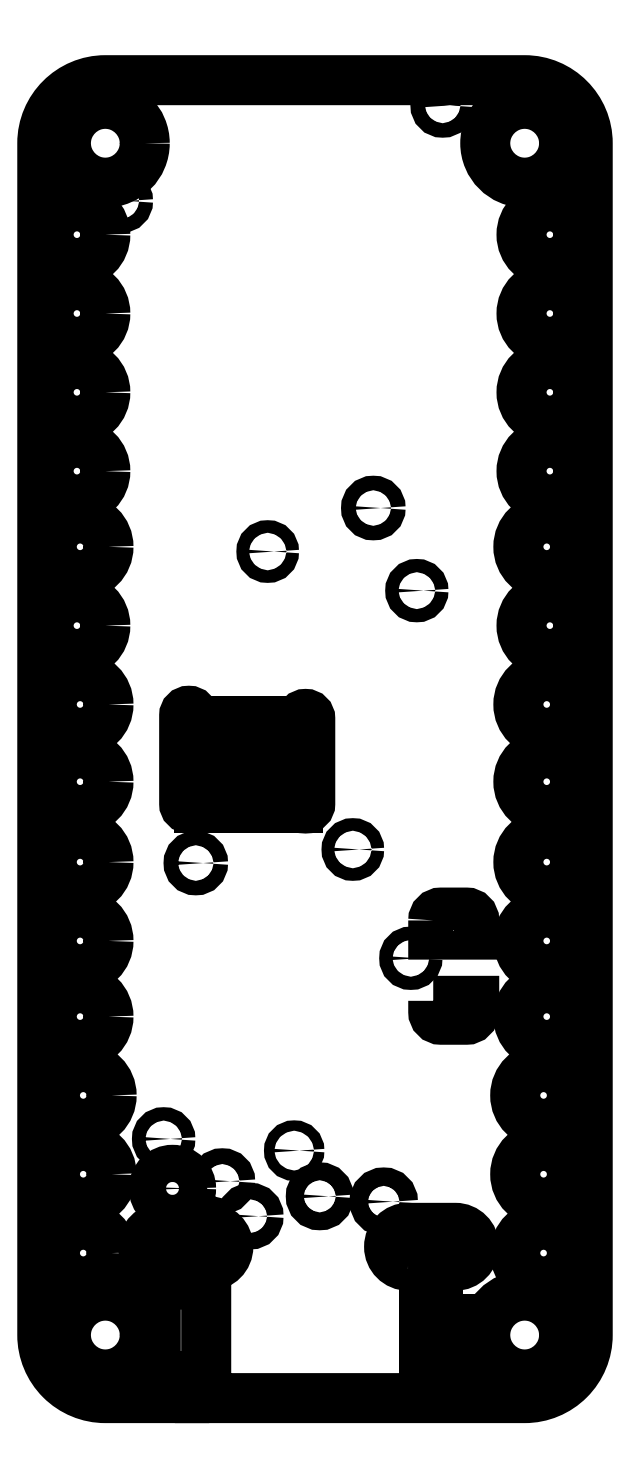
<metadata>
{"format":"dxf","ext":"dxf","renderer":"ezdxf+matplotlib","layout":"modelspace","background":"white","min_lineweight":24,"dpi":150}
</metadata>
<code>
0
SECTION
2
ENTITIES
0
LWPOLYLINE
8
0
90
6
70
1
43
0
10
-3.8
20
-1.45
10
-3.8
20
1.35
42
0.4142
10
-3.95
20
1.5
42
0.4142
10
-4.1
20
1.35
10
-4.1
20
-1.45
42
0.4142
10
-3.95
20
-1.6
42
0.4142
0
LWPOLYLINE
8
0
90
6
70
1
43
0
10
-0.4
20
1.25
10
-0.4
20
-1.45
42
0.4142
10
-0.25
20
-1.6
42
0.4142
10
-0.1
20
-1.45
10
-0.1
20
1.25
42
0.4142
10
-0.25
20
1.4
42
0.4142
0
CIRCLE
8
0
10
4.1
20
20.7
30
0
40
0.23
210
0
220
0
230
1
0
CIRCLE
8
0
10
-6.1
20
17.67
30
0
40
0.22
210
0
220
0
230
1
0
CIRCLE
8
0
10
3.28
20
5.31
30
0
40
0.21
210
0
220
0
230
1
0
CIRCLE
8
0
10
3.09
20
-6.35
30
0
40
0.21
210
0
220
0
230
1
0
CIRCLE
8
0
10
1.9
20
7.93
30
0
40
0.2309
210
0
220
0
230
1
0
CIRCLE
8
0
10
1.25
20
-2.9
30
0
40
0.2
210
0
220
0
230
1
0
CIRCLE
8
0
10
-3.73
20
-3.33
30
0
40
0.23
210
0
220
0
230
1
0
CIRCLE
8
0
10
-1.45
20
6.55
30
0
40
0.2
210
0
220
0
230
1
0
CIRCLE
8
0
10
-2.89
20
-13.42
30
0
40
0.25
210
0
220
0
230
1
0
CIRCLE
8
0
10
2.23
20
-14.07
30
0
40
0.2915
210
0
220
0
230
1
0
CIRCLE
8
0
10
-4.75
20
-12.08
30
0
40
0.2126
210
0
220
0
230
1
0
CIRCLE
8
0
10
-2
20
-14.53
30
0
40
0.26
210
0
220
0
230
1
0
CIRCLE
8
0
10
0.2
20
-13.9
30
0
40
0.2828
210
0
220
0
230
1
0
CIRCLE
8
0
10
-0.61
20
-12.45
30
0
40
0.1649
210
0
220
0
230
1
0
LWPOLYLINE
8
0
90
6
70
1
43
0
10
3.8
20
-7.7
10
3.8
20
-8.05
42
0.4142
10
4.05
20
-8.3
10
4.85
20
-8.3
42
0.4142
10
5.1
20
-8.05
10
5.1
20
-7.7
0
LWPOLYLINE
8
0
90
6
70
1
43
0
10
3.8
20
-5.15
10
3.8
20
-5.6
10
5.1
20
-5.6
10
5.1
20
-5.15
42
0.4142
10
4.85
20
-4.9
10
4.05
20
-4.9
42
0.4142
0
LWPOLYLINE
8
0
90
16
70
1
43
0
10
-4.1
20
-19.6
10
-4.1
20
-20.3
10
-6.6
20
-20.3
42
-0.4142
10
-8.6
20
-18.3
10
-8.6
20
19.5
42
-0.4142
10
-6.6
20
21.5
10
6.7
20
21.5
42
-0.4142
10
8.7
20
19.5
10
8.7
20
-18.3
42
-0.4142
10
6.7
20
-20.3
10
-3.6
20
-20.3
10
-3.6
20
-19.6
10
-3.4
20
-19.6
10
-3.4
20
-16.7
10
-5
20
-16.7
10
-5
20
-19.6
0
CIRCLE
8
0
10
-6.6
20
-18.3
30
0
40
1.25
210
0
220
0
230
1
0
CIRCLE
8
0
10
-6.6
20
19.5
30
0
40
1.25
210
0
220
0
230
1
0
CIRCLE
8
0
10
6.7
20
-18.3
30
0
40
1.25
210
0
220
0
230
1
0
CIRCLE
8
0
10
6.7
20
19.5
30
0
40
1.25
210
0
220
0
230
1
0
CIRCLE
8
0
10
7.3
20
-15.7
30
0
40
0.9
210
0
220
0
230
1
0
CIRCLE
8
0
10
7.4
20
-5.8
30
0
40
0.9
210
0
220
0
230
1
0
CIRCLE
8
0
10
7.5
20
4.2
30
0
40
0.9
210
0
220
0
230
1
0
CIRCLE
8
0
10
7.5
20
14.1
30
0
40
0.9
210
0
220
0
230
1
0
CIRCLE
8
0
10
-7.3
20
-10.7
30
0
40
0.9
210
0
220
0
230
1
0
CIRCLE
8
0
10
-7.4
20
-0.75
30
0
40
0.9
210
0
220
0
230
1
0
CIRCLE
8
0
10
-7.5
20
9.1
30
0
40
0.9
210
0
220
0
230
1
0
CIRCLE
8
0
10
-7.5
20
16.6
30
0
40
0.9
210
0
220
0
230
1
0
CIRCLE
8
0
10
-7.4
20
6.7
30
0
40
0.9
210
0
220
0
230
1
0
CIRCLE
8
0
10
-7.4
20
-3.3
30
0
40
0.9
210
0
220
0
230
1
0
CIRCLE
8
0
10
-7.3
20
-13.2
30
0
40
0.9
210
0
220
0
230
1
0
CIRCLE
8
0
10
7.5
20
11.6
30
0
40
0.9
210
0
220
0
230
1
0
CIRCLE
8
0
10
7.4
20
1.7
30
0
40
0.9
210
0
220
0
230
1
0
CIRCLE
8
0
10
7.4
20
-8.2
30
0
40
0.9
210
0
220
0
230
1
0
CIRCLE
8
0
10
7.3
20
-13.2
30
0
40
0.9
210
0
220
0
230
1
0
CIRCLE
8
0
10
7.4
20
-3.3
30
0
40
0.9
210
0
220
0
230
1
0
CIRCLE
8
0
10
7.4
20
6.7
30
0
40
0.9
210
0
220
0
230
1
0
CIRCLE
8
0
10
7.5
20
16.6
30
0
40
0.9
210
0
220
0
230
1
0
CIRCLE
8
0
10
-7.4
20
-8.2
30
0
40
0.9
210
0
220
0
230
1
0
CIRCLE
8
0
10
-7.4
20
1.7
30
0
40
0.9
210
0
220
0
230
1
0
CIRCLE
8
0
10
-7.5
20
11.6
30
0
40
0.9
210
0
220
0
230
1
0
CIRCLE
8
0
10
-7.5
20
14.1
30
0
40
0.9
210
0
220
0
230
1
0
CIRCLE
8
0
10
-7.5
20
4.2
30
0
40
0.9
210
0
220
0
230
1
0
CIRCLE
8
0
10
-7.4
20
-5.8
30
0
40
0.9
210
0
220
0
230
1
0
CIRCLE
8
0
10
-7.3
20
-15.7
30
0
40
0.9
210
0
220
0
230
1
0
CIRCLE
8
0
10
7.5
20
9.1
30
0
40
0.9
210
0
220
0
230
1
0
CIRCLE
8
0
10
7.4
20
-0.75
30
0
40
0.9
210
0
220
0
230
1
0
CIRCLE
8
0
10
7.3
20
-10.7
30
0
40
0.9
210
0
220
0
230
1
0
CIRCLE
8
0
10
-4.47
20
-13.65
30
0
40
0.59
210
0
220
0
230
1
0
LWPOLYLINE
8
0
90
4
70
1
43
0
10
3
20
-16.1
10
4.5
20
-16.1
42
1
10
4.5
20
-14.9
10
3
20
-14.9
42
1
0
LWPOLYLINE
8
0
90
4
70
1
43
0
10
-4.8
20
-16.1
10
-3.3
20
-16.1
42
1
10
-3.3
20
-14.9
10
-4.8
20
-14.9
42
1
0
LWPOLYLINE
8
0
90
4
70
1
43
0
10
4.73
20
-17
10
3.5
20
-17
10
3.5
20
-19.6
10
4.73
20
-19.6
0
LWPOLYLINE
8
0
90
4
70
1
43
0
10
-3.64
20
0.7
10
-3
20
0.7
10
-3
20
1.181
10
-3.64
20
1.181
0
LWPOLYLINE
8
0
90
4
70
1
43
0
10
-2.74
20
0.7
10
-2.1
20
0.7
10
-2.1
20
1.181
10
-2.74
20
1.181
0
LWPOLYLINE
8
0
90
4
70
1
43
0
10
-1.94
20
1.181
10
-1.94
20
0.7
10
-1.3
20
0.7
10
-1.3
20
1.181
0
LWPOLYLINE
8
0
90
4
70
1
43
0
10
-0.5
20
0.7
10
-0.5
20
1.181
10
-1.14
20
1.181
10
-1.14
20
0.7
0
LWPOLYLINE
8
0
90
4
70
1
43
0
10
-0.6
20
-0.5
10
-3.6
20
-0.5
10
-3.6
20
0.1
10
-0.6
20
0.1
0
LINE
8
0
10
-0.6
20
-0.2
30
0
11
-3.6
21
-0.2
31
0
0
LWPOLYLINE
8
0
90
4
70
1
43
0
10
-0.5
20
-1.1
10
-0.5
20
-1.581
10
-1.14
20
-1.581
10
-1.14
20
-1.1
0
LWPOLYLINE
8
0
90
4
70
1
43
0
10
-1.94
20
-1.1
10
-1.3
20
-1.1
10
-1.3
20
-1.581
10
-1.94
20
-1.581
0
LWPOLYLINE
8
0
90
4
70
1
43
0
10
-2.74
20
-1.1
10
-2.1
20
-1.1
10
-2.1
20
-1.581
10
-2.74
20
-1.581
0
LWPOLYLINE
8
0
90
4
70
1
43
0
10
-3.64
20
-1.1
10
-3
20
-1.1
10
-3
20
-1.581
10
-3.64
20
-1.581
0
ENDSEC
0
EOF

</code>
